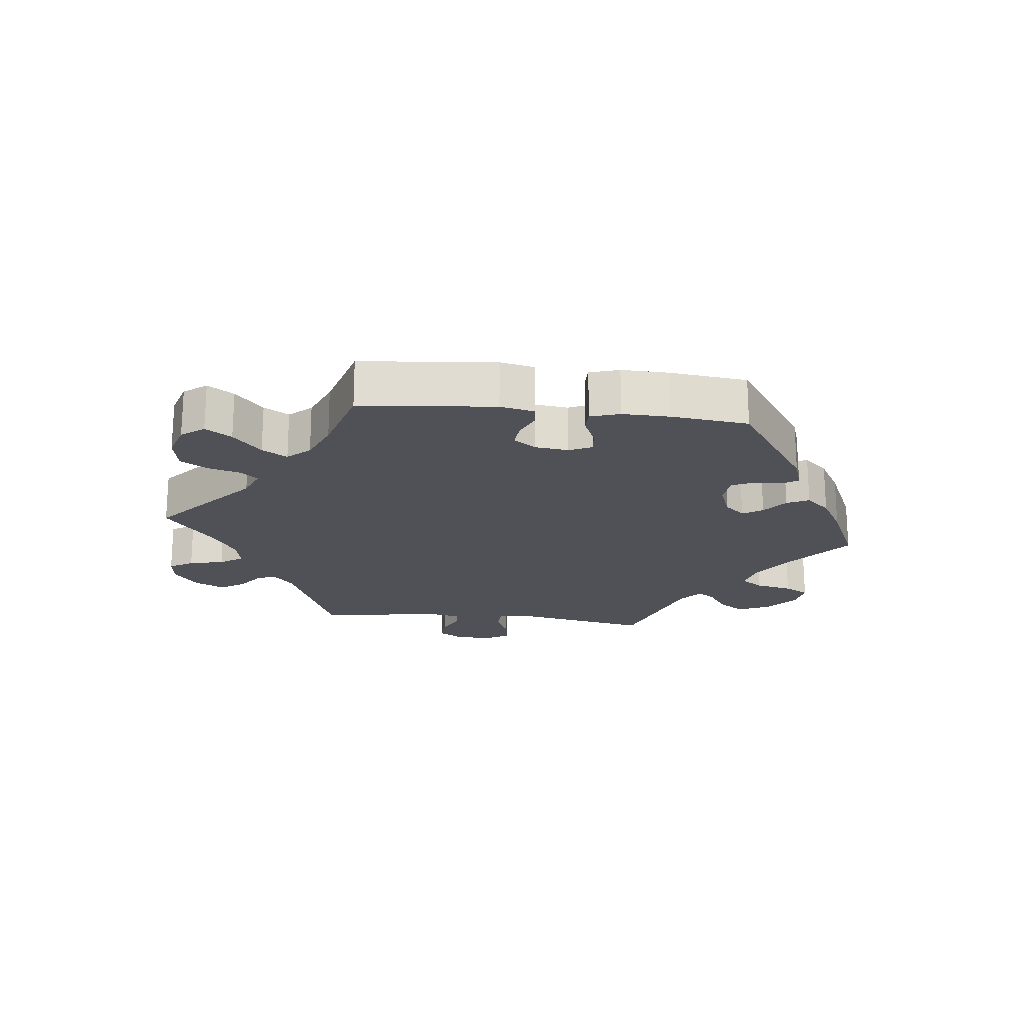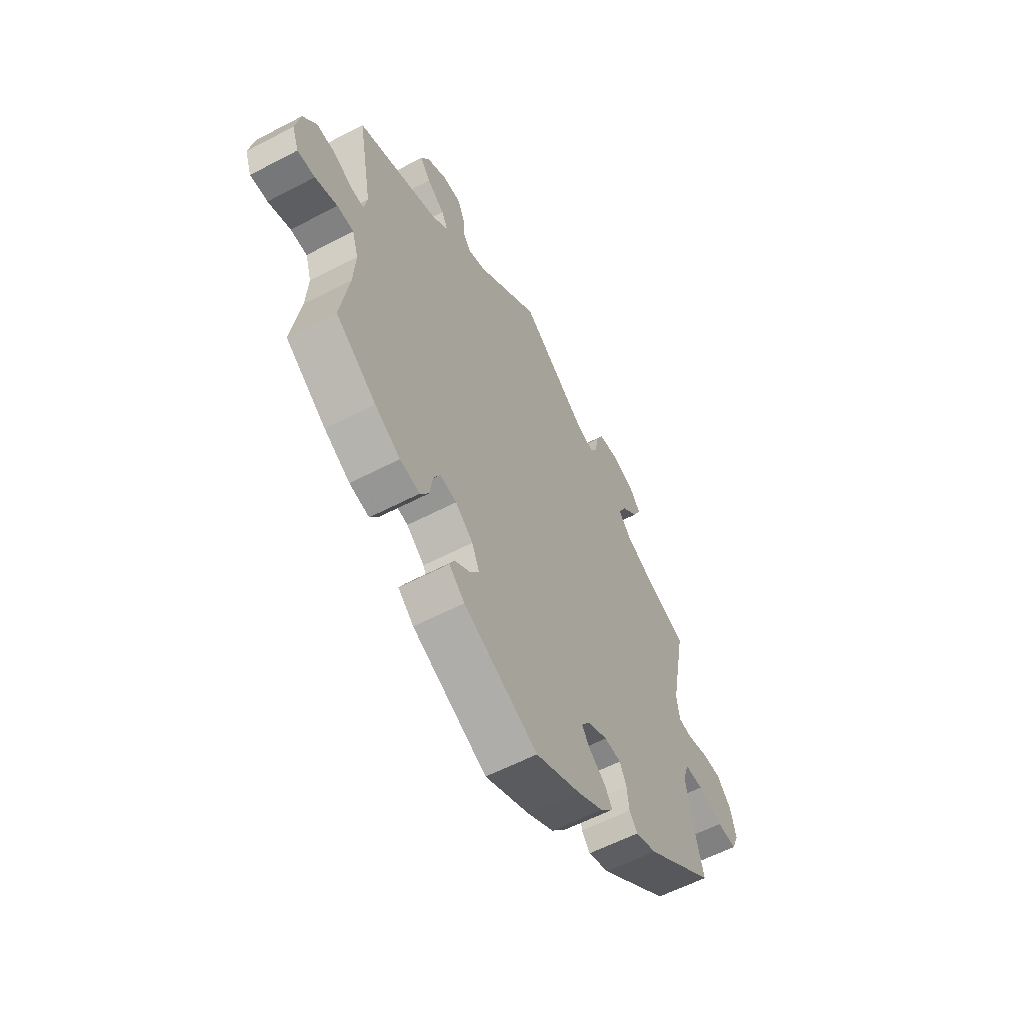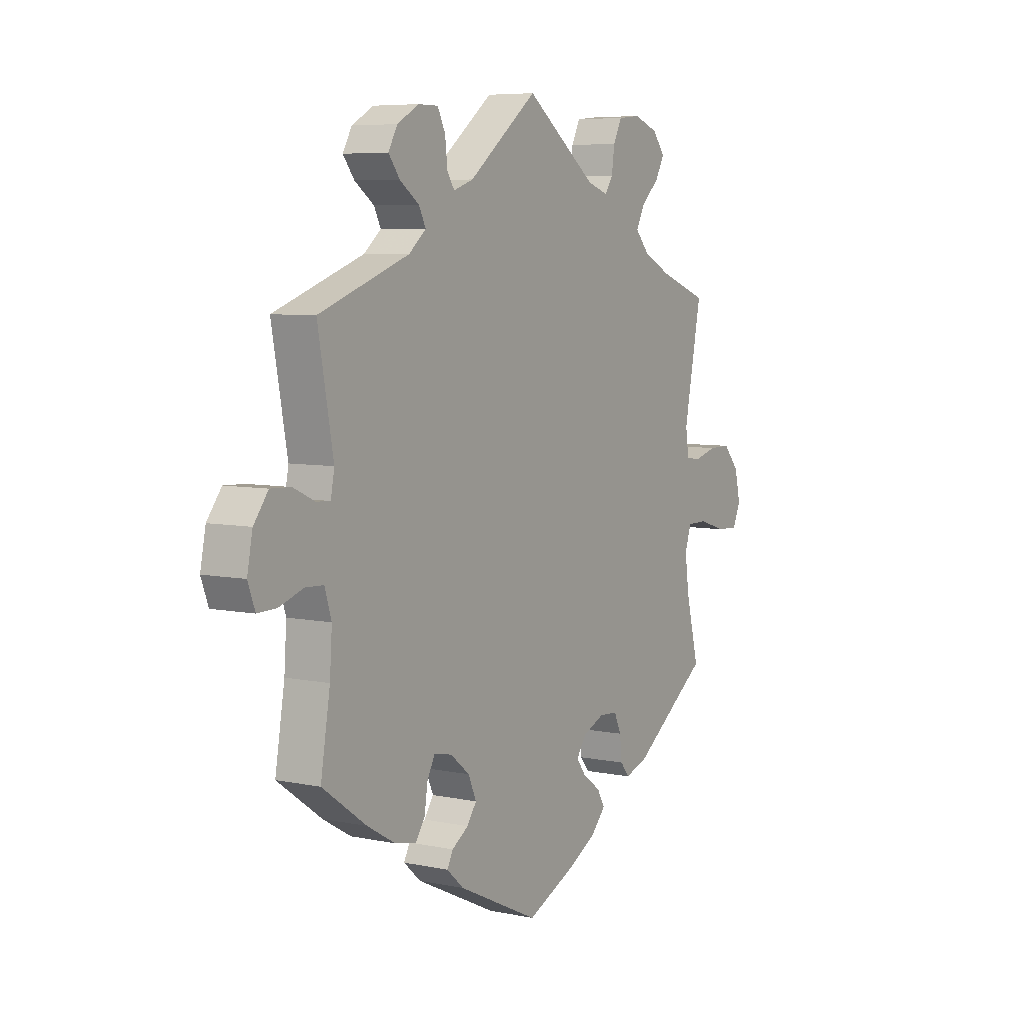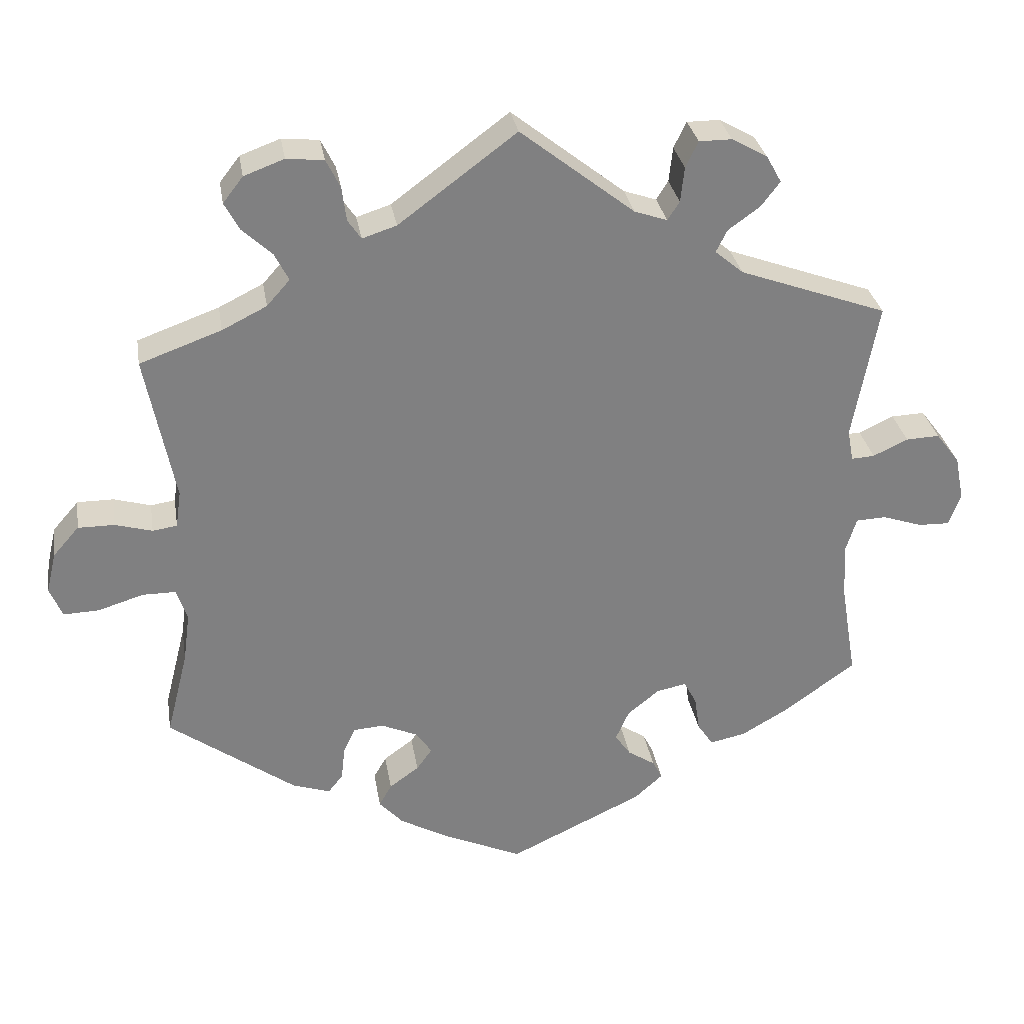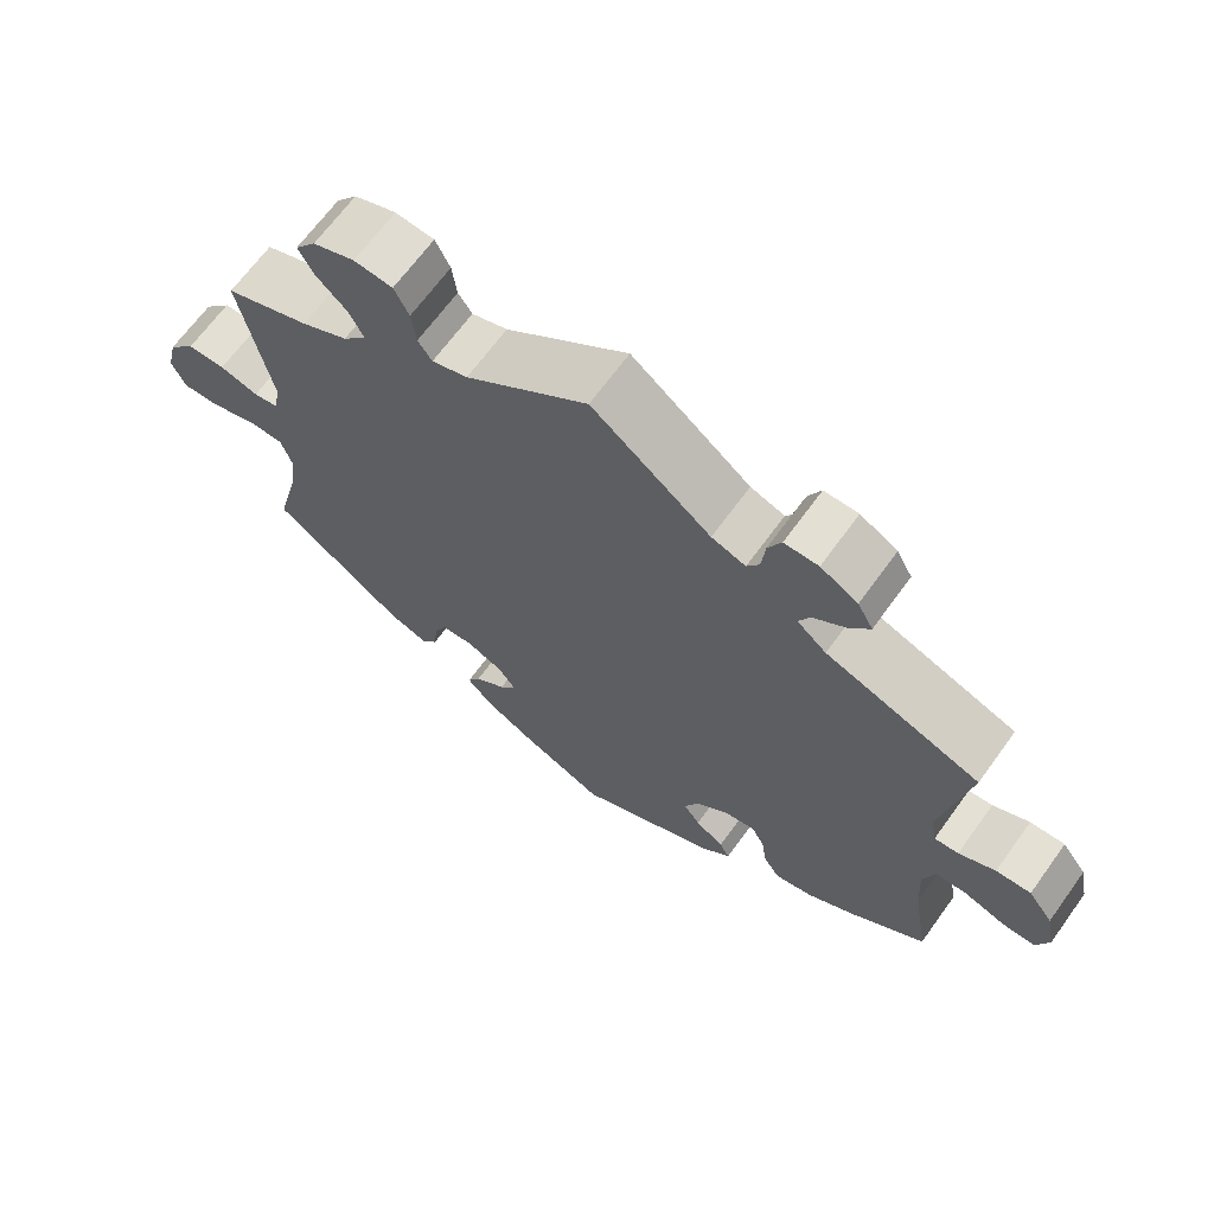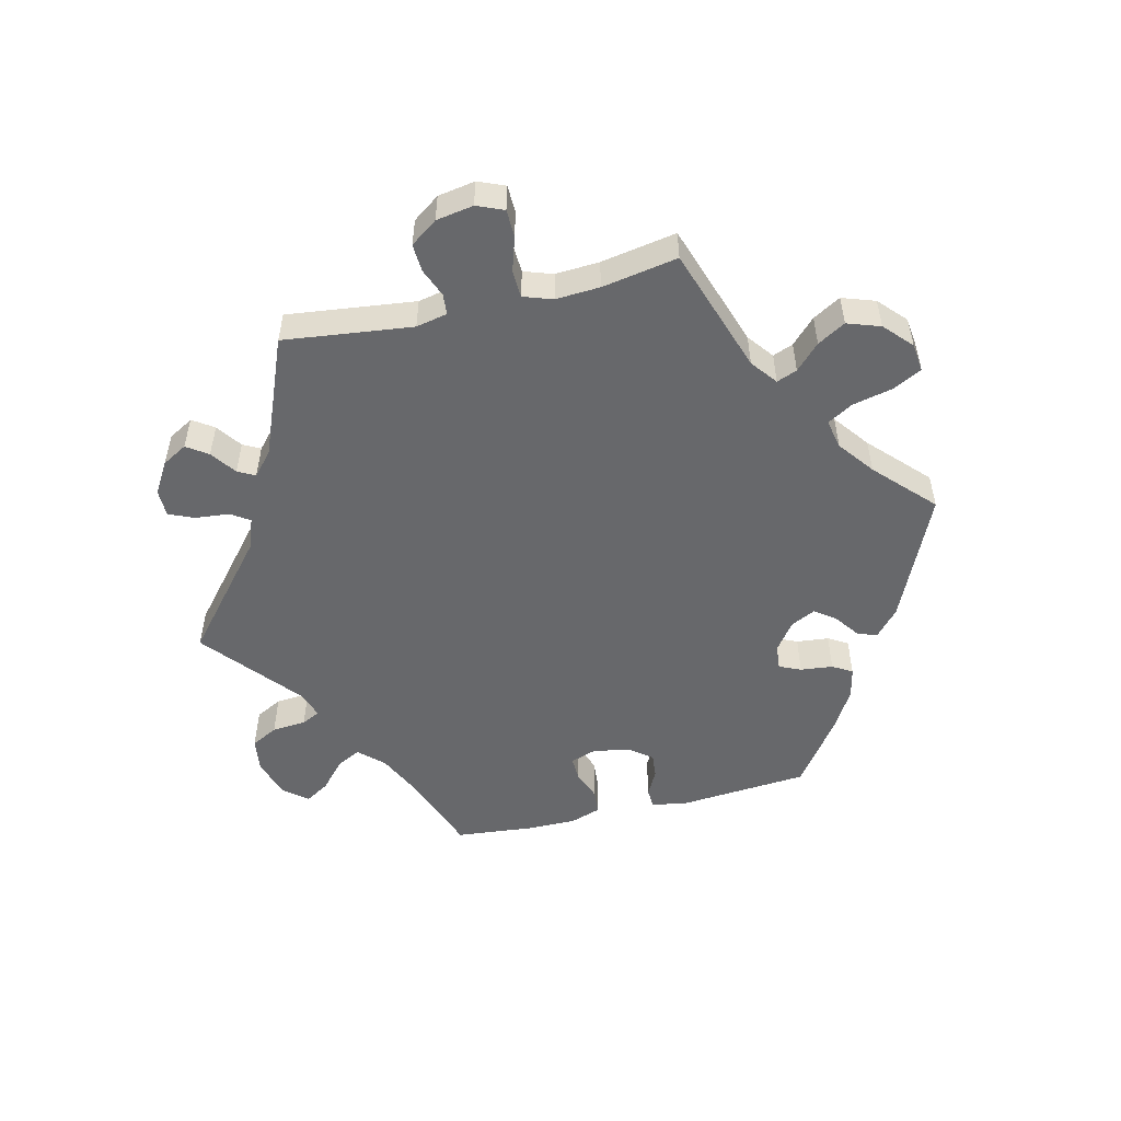
<metadata>
{"format":"obj","ext":"obj","renderer":"f3d","projection":"perspective","resolution":1024,"background":"white","views":[{"elev":-20.5,"azim":143.3,"up":"+Y"},{"elev":-58.2,"azim":-61.5,"up":"+Z"},{"elev":6.5,"azim":-58.3,"up":"+Z"},{"elev":30.2,"azim":170.8,"up":"+Z"},{"elev":66.7,"azim":-144.1,"up":"+Z"},{"elev":-52.5,"azim":43.3,"up":"+Y"}]}
</metadata>
<code>
v 0.158 0.07 0.46
v 0.204 0.07 0.445
v 0.222 0.07 0.471
v 0.228 0.07 0.517
v 0.247 0.07 0.555
v 0.297 0.07 0.56
v 0.351 0.07 0.54
v 0.378 0.07 0.505
v 0.358 0.07 0.468
v 0.318 0.07 0.431
v 0.299 0.07 0.394
v 0.33 0.07 0.359
v 0.39 0.07 0.329
v 0.5 0.07 0.289
v 0.461 0.07 0.091
v 0.468 0.07 0.042
v 0.501 0.07 0.037
v 0.551 0.07 0.051
v 0.6 0.07 0.051
v 0.635 0.07 0.011
v 0.648 0.07 -0.044
v 0.631 0.07 -0.084
v 0.583 0.07 -0.082
v 0.522 0.07 -0.063
v 0.477 0.07 -0.063
v 0.463 0.07 -0.106
v 0.472 0.07 -0.173
v 0.501 0.07 -0.288
v 0.331 0.07 -0.41
v 0.28 0.07 -0.427
v 0.26 0.07 -0.402
v 0.255 0.07 -0.357
v 0.239 0.07 -0.322
v 0.198 0.07 -0.319
v 0.15 0.07 -0.34
v 0.128 0.07 -0.371
v 0.149 0.07 -0.4
v 0.189 0.07 -0.429
v 0.206 0.07 -0.459
v 0.174 0.07 -0.494
v 0.111 0.07 -0.529
v 0.001 0.07 -0.578
v -0.18 0.07 -0.492
v -0.218 0.07 -0.458
v -0.205 0.07 -0.433
v -0.168 0.07 -0.409
v -0.147 0.07 -0.379
v -0.165 0.07 -0.338
v -0.208 0.07 -0.303
v -0.248 0.07 -0.295
v -0.265 0.07 -0.327
v -0.272 0.07 -0.374
v -0.293 0.07 -0.405
v -0.341 0.07 -0.395
v -0.403 0.07 -0.359
v -0.501 0.07 -0.289
v -0.48 0.07 -0.163
v -0.475 0.07 -0.088
v -0.49 0.07 -0.04
v -0.53 0.07 -0.038
v -0.584 0.07 -0.056
v -0.626 0.07 -0.057
v -0.642 0.07 -0.014
v -0.63 0.07 0.046
v -0.598 0.07 0.088
v -0.553 0.07 0.086
v -0.506 0.07 0.064
v -0.475 0.07 0.062
v -0.467 0.07 0.104
v -0.501 0.07 0.289
v -0.302 0.07 0.361
v -0.264 0.07 0.393
v -0.279 0.07 0.423
v -0.322 0.07 0.454
v -0.347 0.07 0.487
v -0.327 0.07 0.523
v -0.279 0.07 0.55
v -0.235 0.07 0.55
v -0.218 0.07 0.515
v -0.213 0.07 0.468
v -0.197 0.07 0.443
v -0.153 0.07 0.458
v 0 0.07 0.578
v 0.158 0 0.46
v 0.204 0 0.445
v 0.222 0 0.471
v 0.228 0 0.517
v 0.247 0 0.555
v 0.297 0 0.56
v 0.351 0 0.54
v 0.378 0 0.505
v 0.358 0 0.468
v 0.318 0 0.431
v 0.299 0 0.394
v 0.33 0 0.359
v 0.39 0 0.329
v 0.5 0 0.289
v 0.461 0 0.091
v 0.468 0 0.042
v 0.501 0 0.037
v 0.551 0 0.051
v 0.6 0 0.051
v 0.635 0 0.011
v 0.648 0 -0.044
v 0.631 0 -0.084
v 0.583 0 -0.082
v 0.522 0 -0.063
v 0.477 0 -0.063
v 0.463 0 -0.106
v 0.472 0 -0.173
v 0.501 0 -0.288
v 0.331 0 -0.41
v 0.28 0 -0.427
v 0.26 0 -0.402
v 0.255 0 -0.357
v 0.239 0 -0.322
v 0.198 0 -0.319
v 0.15 0 -0.34
v 0.128 0 -0.371
v 0.149 0 -0.4
v 0.189 0 -0.429
v 0.206 0 -0.459
v 0.174 0 -0.494
v 0.111 0 -0.529
v 0.001 0 -0.578
v -0.18 0 -0.492
v -0.218 0 -0.458
v -0.205 0 -0.433
v -0.168 0 -0.409
v -0.147 0 -0.379
v -0.165 0 -0.338
v -0.208 0 -0.303
v -0.248 0 -0.295
v -0.265 0 -0.327
v -0.272 0 -0.374
v -0.293 0 -0.405
v -0.341 0 -0.395
v -0.403 0 -0.359
v -0.501 0 -0.289
v -0.48 0 -0.163
v -0.475 0 -0.088
v -0.49 0 -0.04
v -0.53 0 -0.038
v -0.584 0 -0.056
v -0.626 0 -0.057
v -0.642 0 -0.014
v -0.63 0 0.046
v -0.598 0 0.088
v -0.553 0 0.086
v -0.506 0 0.064
v -0.475 0 0.062
v -0.467 0 0.104
v -0.501 0 0.289
v -0.302 0 0.361
v -0.264 0 0.393
v -0.279 0 0.423
v -0.322 0 0.454
v -0.347 0 0.487
v -0.327 0 0.523
v -0.279 0 0.55
v -0.235 0 0.55
v -0.218 0 0.515
v -0.213 0 0.468
v -0.197 0 0.443
v -0.153 0 0.458
v 0 0 0.578
f 82 83 1
f 81 82 1 2
f 77 78 79 80
f 77 80 81
f 76 77 81
f 73 74 75 76
f 72 73 76 81
f 71 72 81 2
f 69 70 71 2
f 64 65 66 67
f 64 67 68
f 63 64 68
f 60 61 62 63
f 59 60 63 68
f 58 59 68 69
f 54 55 56 57
f 54 57 58
f 51 52 53 54
f 50 51 54 58
f 49 50 58 69
f 43 44 45 46
f 43 46 47
f 42 43 47
f 41 42 47 48
f 37 38 39 40
f 36 37 40 41
f 29 30 31 32
f 27 28 29 32
f 26 27 32 33
f 25 26 33 34
f 21 22 23 24
f 21 24 25
f 20 21 25
f 17 18 19 20
f 16 17 20 25
f 15 16 25 34
f 13 14 15 34
f 7 8 9 10
f 7 10 11
f 6 7 11
f 3 4 5 6
f 2 3 6 11
f 69 2 11 12
f 36 41 48 49
f 35 36 49 69
f 34 35 69
f 12 13 34 69
f 84 166 165
f 85 84 165 164
f 163 162 161 160
f 164 163 160
f 164 160 159
f 159 158 157 156
f 164 159 156 155
f 85 164 155 154
f 85 154 153 152
f 150 149 148 147
f 151 150 147
f 151 147 146
f 146 145 144 143
f 151 146 143 142
f 152 151 142 141
f 140 139 138 137
f 141 140 137
f 137 136 135 134
f 141 137 134 133
f 152 141 133 132
f 129 128 127 126
f 130 129 126
f 130 126 125
f 131 130 125 124
f 123 122 121 120
f 124 123 120 119
f 115 114 113 112
f 115 112 111 110
f 116 115 110 109
f 117 116 109 108
f 107 106 105 104
f 108 107 104
f 108 104 103
f 103 102 101 100
f 108 103 100 99
f 117 108 99 98
f 117 98 97 96
f 93 92 91 90
f 94 93 90
f 94 90 89
f 89 88 87 86
f 94 89 86 85
f 95 94 85 152
f 132 131 124 119
f 152 132 119 118
f 152 118 117
f 152 117 96 95
f 1 84 85 2
f 2 85 86 3
f 3 86 87 4
f 4 87 88 5
f 5 88 89 6
f 6 89 90 7
f 7 90 91 8
f 8 91 92 9
f 9 92 93 10
f 10 93 94 11
f 11 94 95 12
f 12 95 96 13
f 13 96 97 14
f 14 97 98 15
f 15 98 99 16
f 16 99 100 17
f 17 100 101 18
f 18 101 102 19
f 19 102 103 20
f 20 103 104 21
f 21 104 105 22
f 22 105 106 23
f 23 106 107 24
f 24 107 108 25
f 25 108 109 26
f 26 109 110 27
f 27 110 111 28
f 28 111 112 29
f 29 112 113 30
f 30 113 114 31
f 31 114 115 32
f 32 115 116 33
f 33 116 117 34
f 34 117 118 35
f 35 118 119 36
f 36 119 120 37
f 37 120 121 38
f 38 121 122 39
f 39 122 123 40
f 40 123 124 41
f 41 124 125 42
f 42 125 126 43
f 43 126 127 44
f 44 127 128 45
f 45 128 129 46
f 46 129 130 47
f 47 130 131 48
f 48 131 132 49
f 49 132 133 50
f 50 133 134 51
f 51 134 135 52
f 52 135 136 53
f 53 136 137 54
f 54 137 138 55
f 55 138 139 56
f 56 139 140 57
f 57 140 141 58
f 58 141 142 59
f 59 142 143 60
f 60 143 144 61
f 61 144 145 62
f 62 145 146 63
f 63 146 147 64
f 64 147 148 65
f 65 148 149 66
f 66 149 150 67
f 67 150 151 68
f 68 151 152 69
f 69 152 153 70
f 70 153 154 71
f 71 154 155 72
f 72 155 156 73
f 73 156 157 74
f 74 157 158 75
f 75 158 159 76
f 76 159 160 77
f 77 160 161 78
f 78 161 162 79
f 79 162 163 80
f 80 163 164 81
f 81 164 165 82
f 82 165 166 83
f 83 166 84 1

</code>
